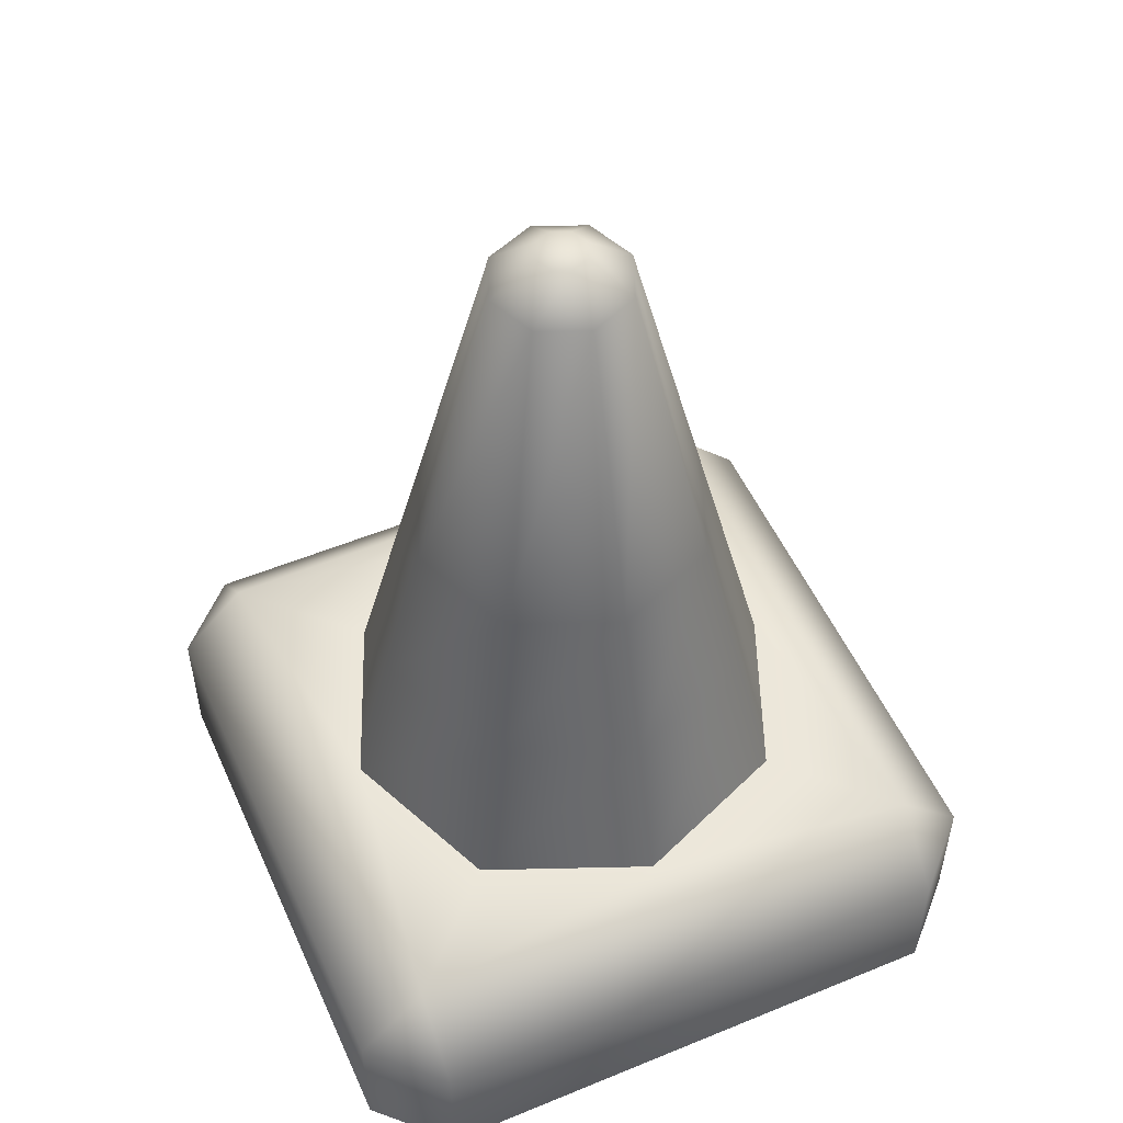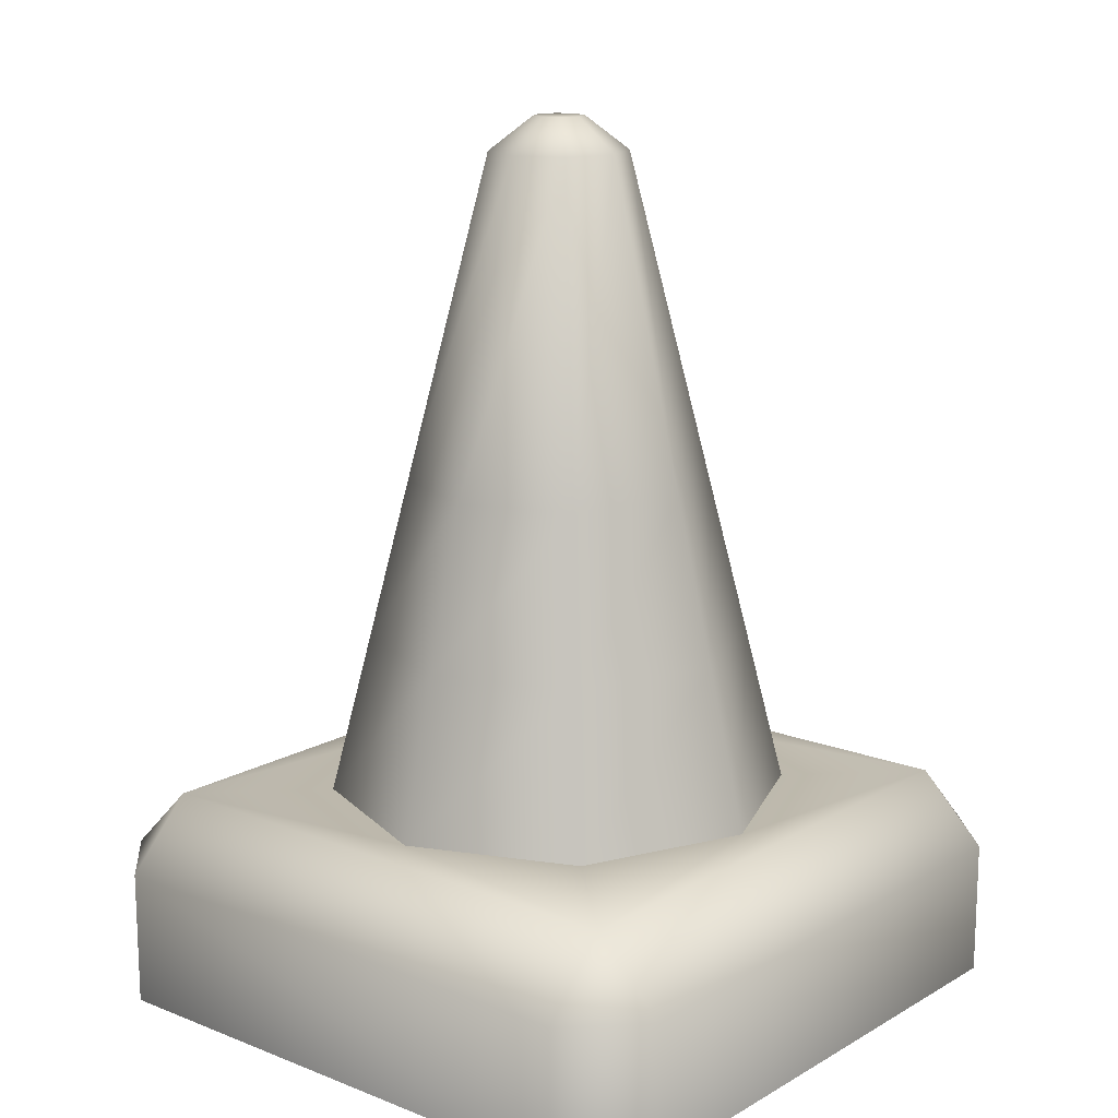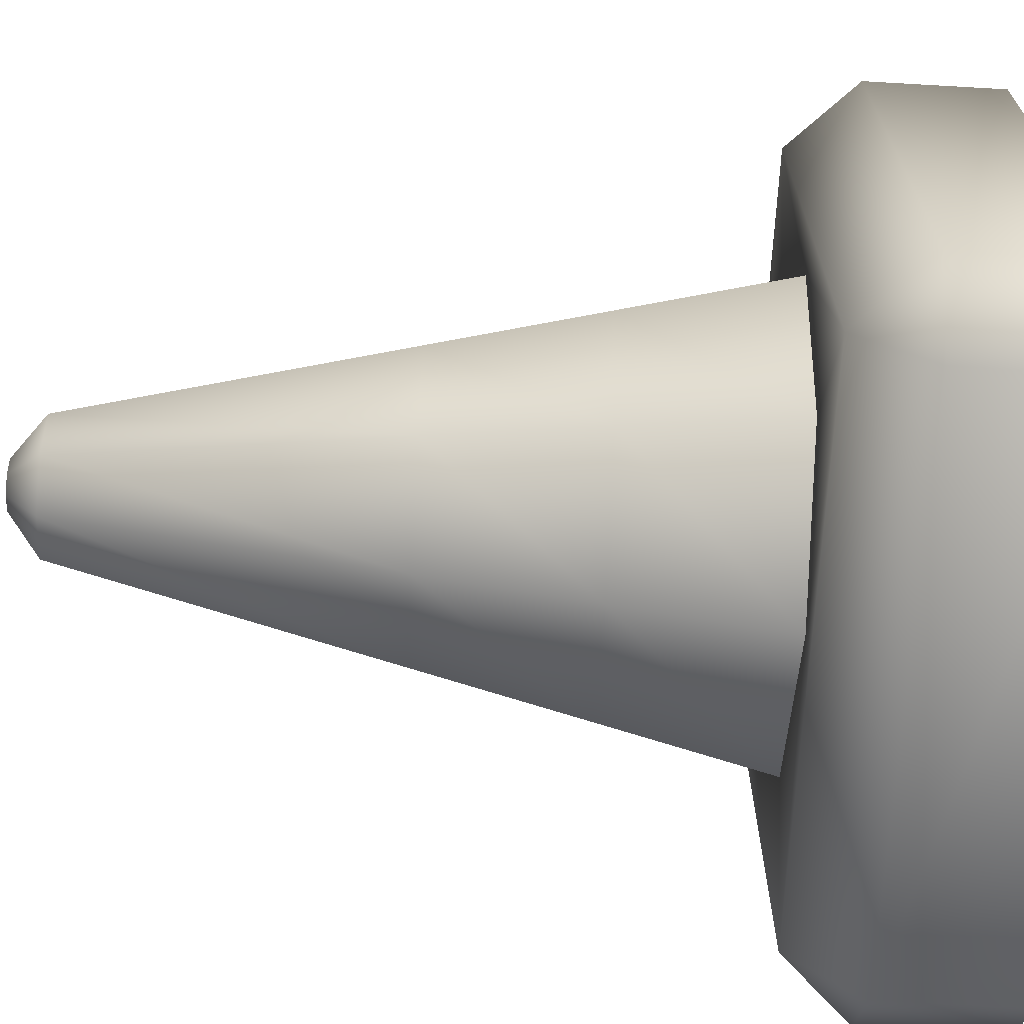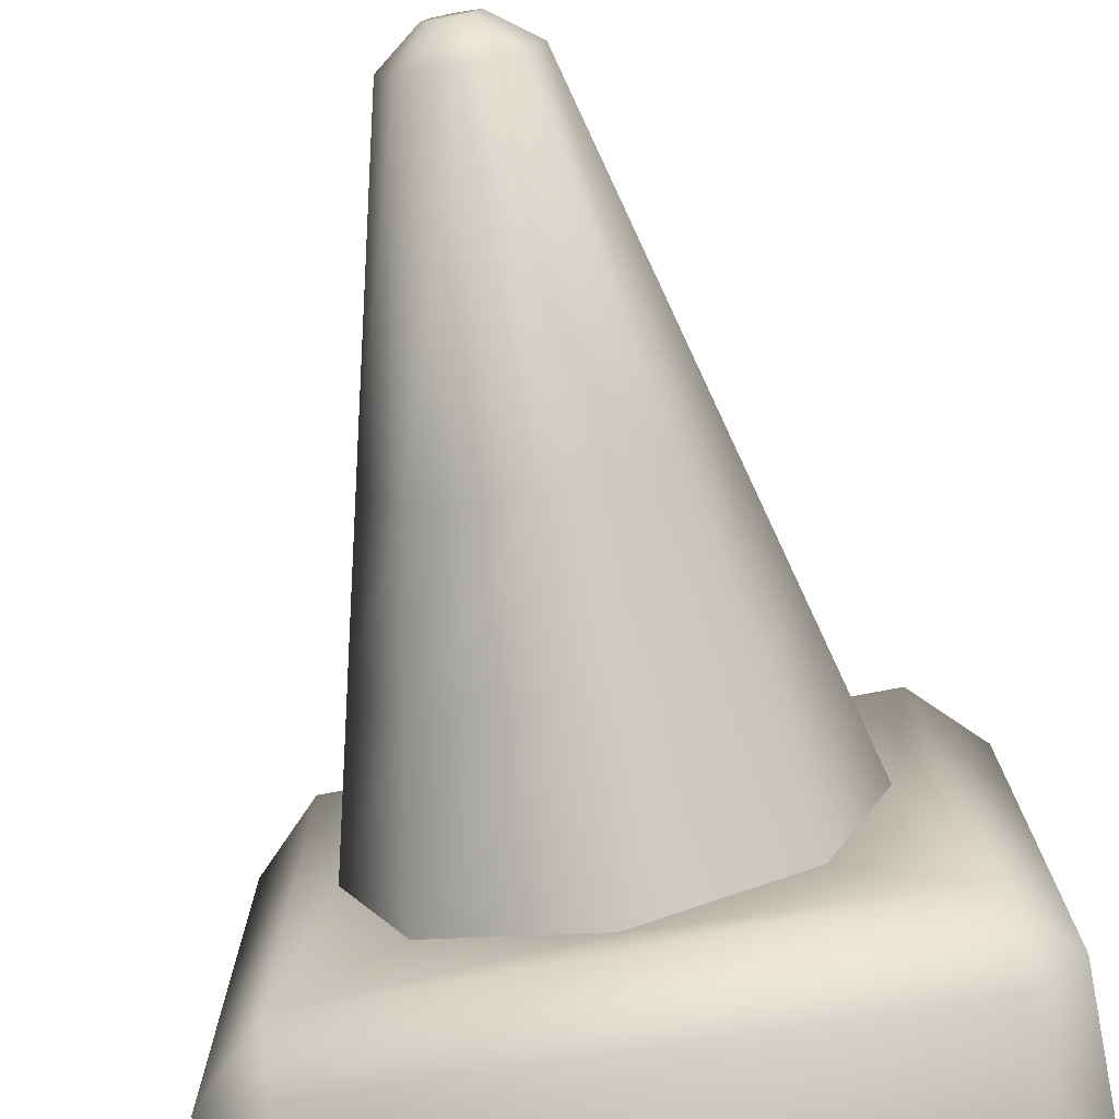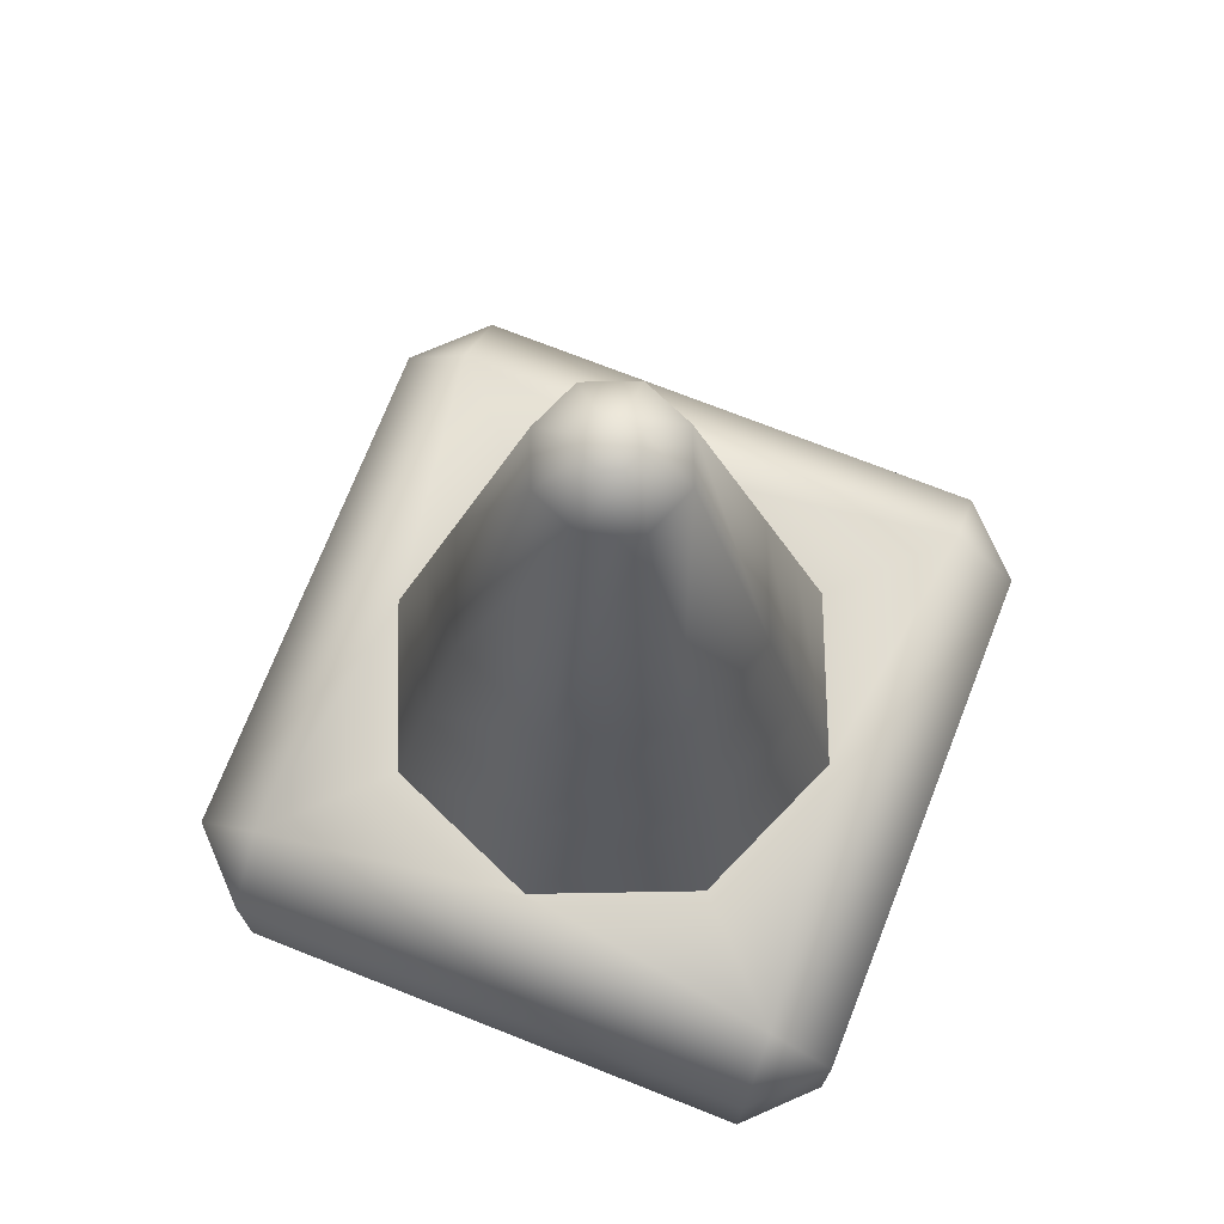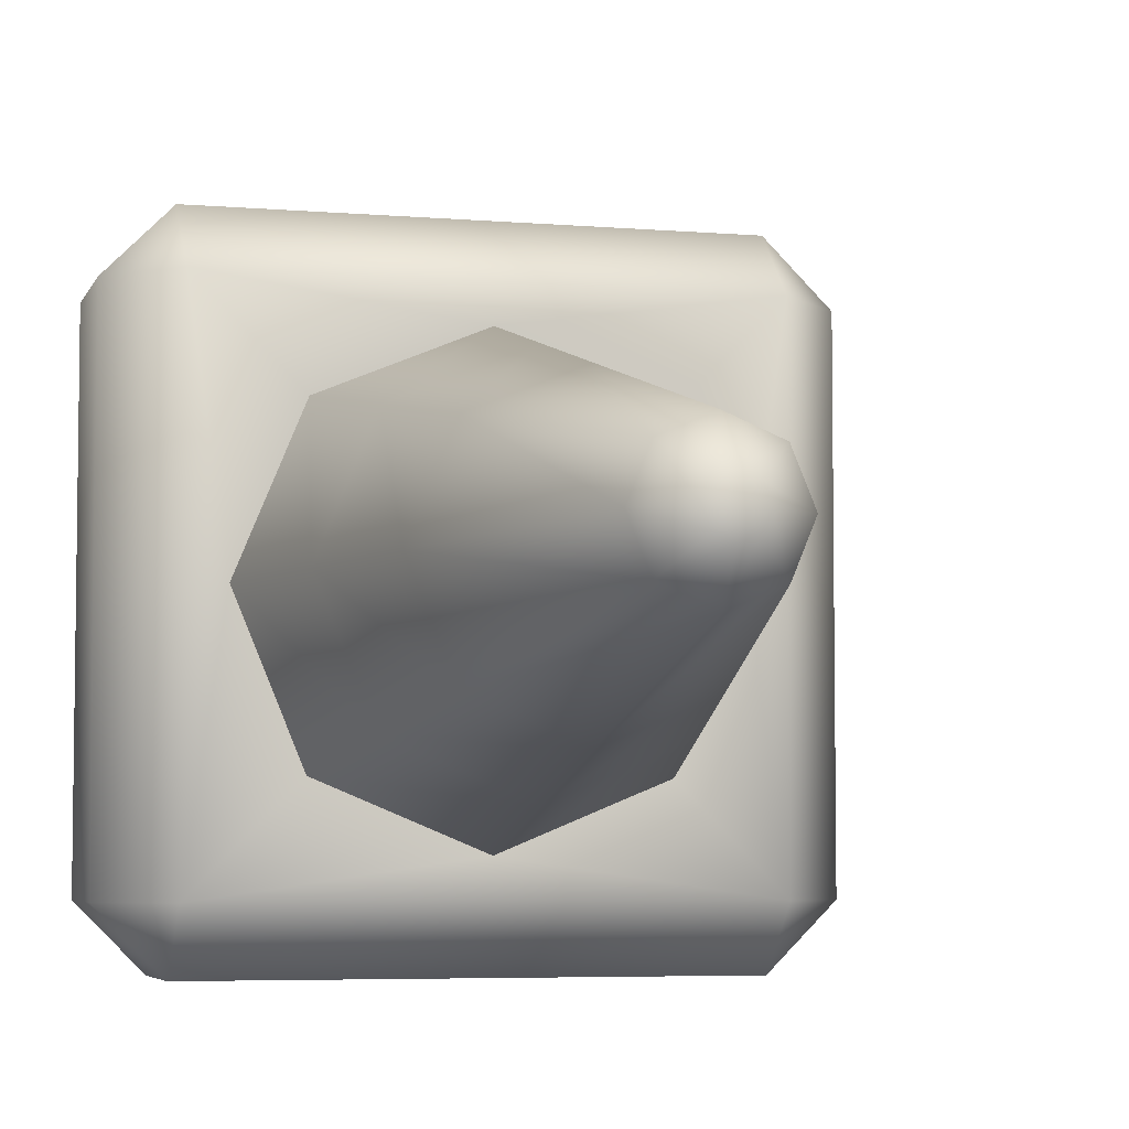
<metadata>
{"format":"obj","ext":"obj","renderer":"f3d","projection":"perspective","resolution":1024,"background":"white","views":[{"elev":52.6,"azim":66.1,"up":"+Y"},{"elev":15.0,"azim":129.8,"up":"+Y"},{"elev":-68.0,"azim":-93.3,"up":"+Z"},{"elev":-76.8,"azim":-169.1,"up":"+Z"},{"elev":72.9,"azim":-68.5,"up":"+Y"},{"elev":-5.3,"azim":164.9,"up":"+Z"}]}
</metadata>
<code>
o cone_blue
v 0 0 -0
v -0.2 0.1 0.25
v -0.1207 0.15 0.1207
v -0.25 0.1 0.2
v -0.1207 0.15 -0.1207
v -0.2 0.1 -0.25
v -0.25 0.1 -0.2
v 0.1207 0.15 0.1207
v 0.2 0.1 0.25
v 0.25 0.1 0.2
v 0.1207 0.15 -0.1207
v 0.25 0.1 -0.2
v 0.2 0.1 -0.25
v -0.2 0.15 0.2
v -0.2 0.15 -0.2
v 0.2 0.15 -0.2
v 0.2 0.15 0.2
v -0.1707 0.15 0
v 0 0.15 -0.1707
v 0.1707 0.15 0
v 0 0.15 0.1707
v 0 0.65 -0
v -0.03577 0.6255 0.03577
v -0.03577 0.6255 -0.03577
v 0.03577 0.6255 0.03577
v 0.03577 0.6255 -0.03577
v -0.05058 0.6255 0
v 0 0.6255 -0.05058
v 0.05058 0.6255 0
v 0 0.6255 0.05058
v -0.0184 0.65 -0
v -0.01301 0.65 -0.01301
v 0 0.65 -0.0184
v 0.01301 0.65 -0.01301
v 0.0184 0.65 0
v 0.01301 0.65 0.01301
v -0 0.65 0.0184
v -0.01301 0.65 0.01301
v -0.1106 0.3877 0
v -0.1407 0.2689 0
v -0.09946 0.2689 0.09946
v -0.07823 0.3877 0.07823
v 0 0.2689 0.1407
v 0 0.3877 0.1106
v -0.07823 0.3877 -0.07823
v -0.09946 0.2689 -0.09946
v 0 0.3877 -0.1106
v 0 0.2689 -0.1407
v 0.07823 0.3877 0.07823
v 0.09946 0.2689 0.09946
v 0.1407 0.2689 0
v 0.1106 0.3877 0
v 0.07823 0.3877 -0.07823
v 0.09946 0.2689 -0.09946
v -0.25 0 0.2
v -0.2 0 0.25
v -0.2 0 -0.25
v -0.25 0 -0.2
v 0.25 0 -0.2
v 0.2 0 -0.25
v 0.2 0 0.25
v 0.25 0 0.2
f 61 9 2 56
f 59 12 10 62
f 55 4 7 58
f 57 6 13 60
f 2 14 4
f 15 6 7
f 17 9 10
f 16 12 13
f 56 2 4 55
f 14 15 7 4
f 6 57 58 7
f 15 16 13 6
f 12 59 60 13
f 16 17 10 12
f 9 61 62 10
f 17 14 2 9
f 18 5 15
f 19 11 16
f 20 8 17
f 21 3 14
f 21 14 17
f 8 21 17
f 20 17 16
f 11 20 16
f 19 16 15
f 5 19 15
f 18 15 14
f 3 18 14
f 49 52 29 25
f 45 39 27 24
f 52 53 26 29
f 42 44 30 23
f 44 49 25 30
f 53 47 28 26
f 47 45 24 28
f 31 32 24 27
f 33 34 26 28
f 35 36 25 29
f 37 38 23 30
f 38 31 27 23
f 32 33 28 24
f 34 35 29 26
f 36 37 30 25
f 22 32 31
f 22 34 33
f 22 36 35
f 22 38 37
f 22 31 38
f 22 33 32
f 22 35 34
f 22 37 36
f 18 3 41 40
f 40 41 42 39
f 19 5 46 48
f 48 46 45 47
f 11 19 48 54
f 54 48 47 53
f 21 8 50 43
f 43 50 49 44
f 3 21 43 41
f 41 43 44 42
f 20 11 54 51
f 51 54 53 52
f 5 18 40 46
f 46 40 39 45
f 8 20 51 50
f 50 51 52 49
f 39 42 23 27
f 1 56 55
f 1 58 57
f 1 60 59
f 1 62 61
f 1 55 58
f 1 57 60
f 1 59 62
f 1 61 56

</code>
